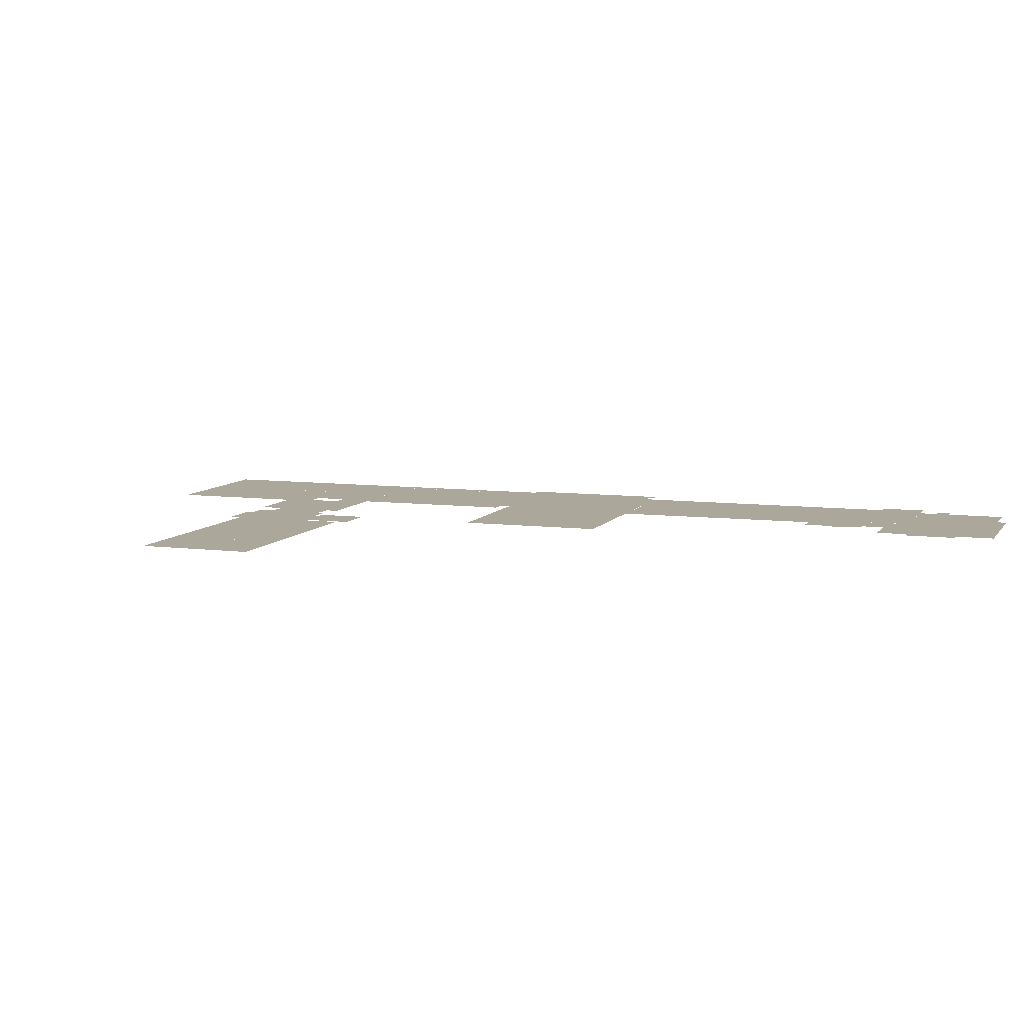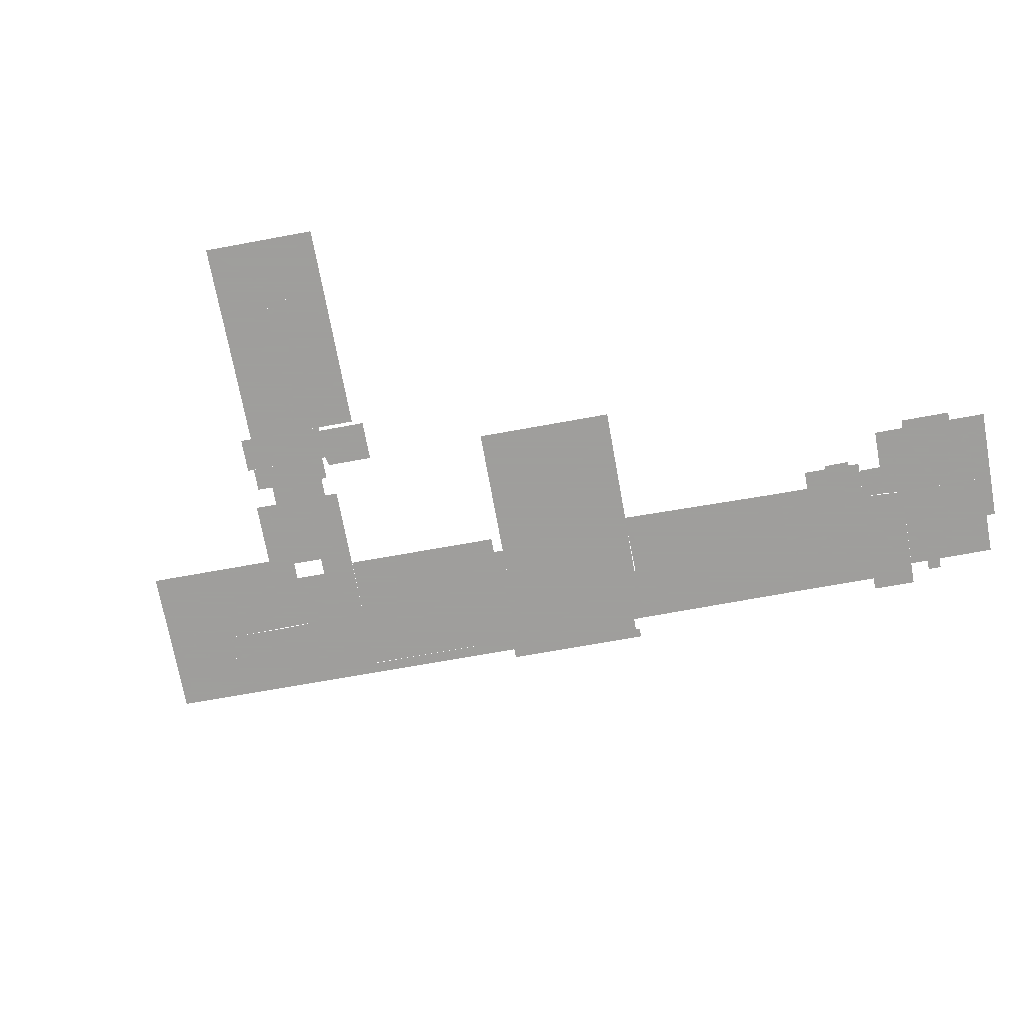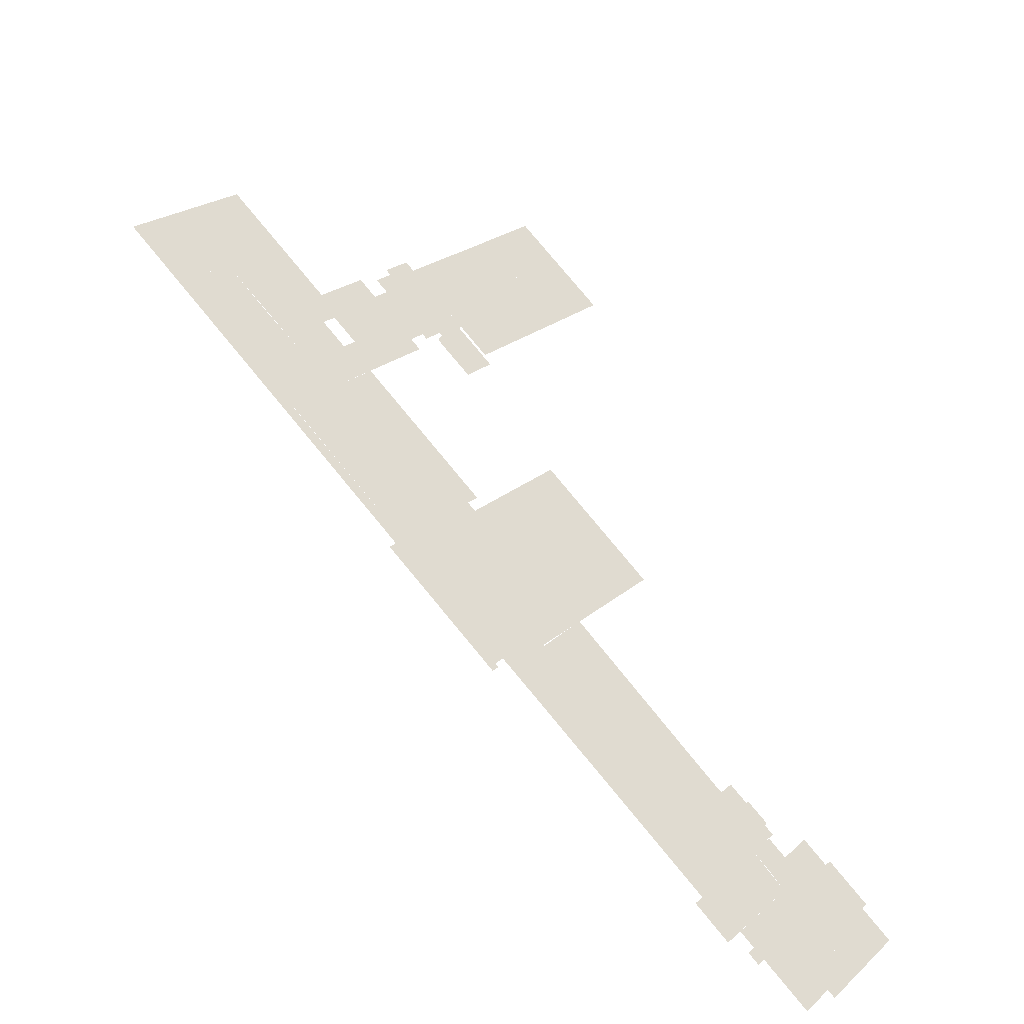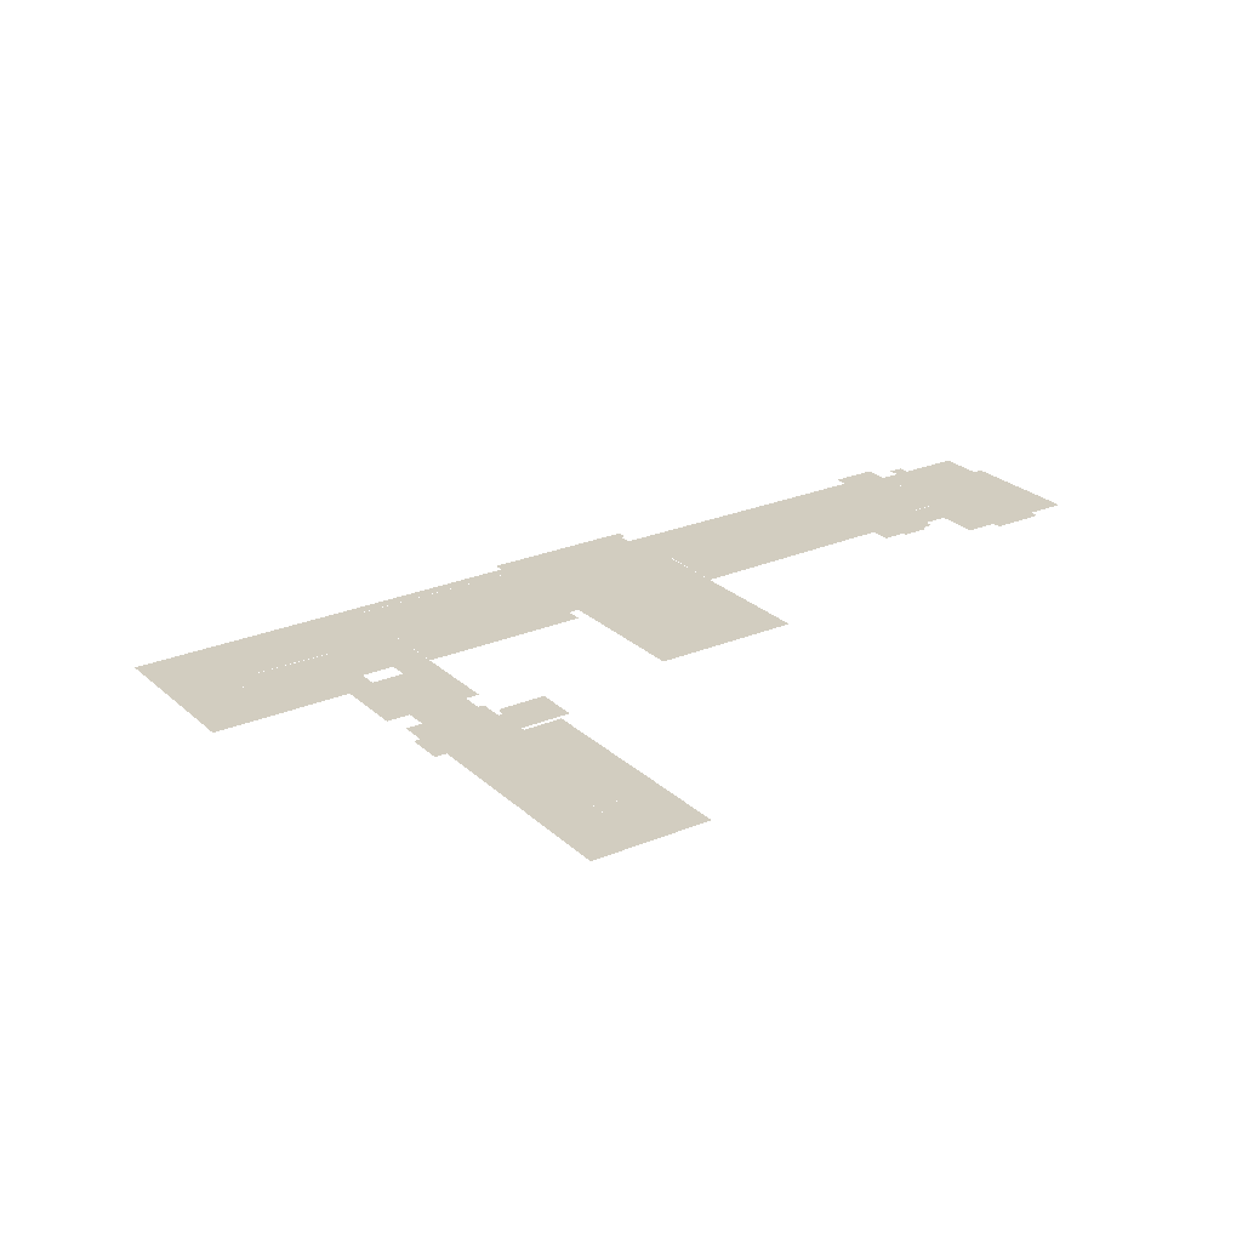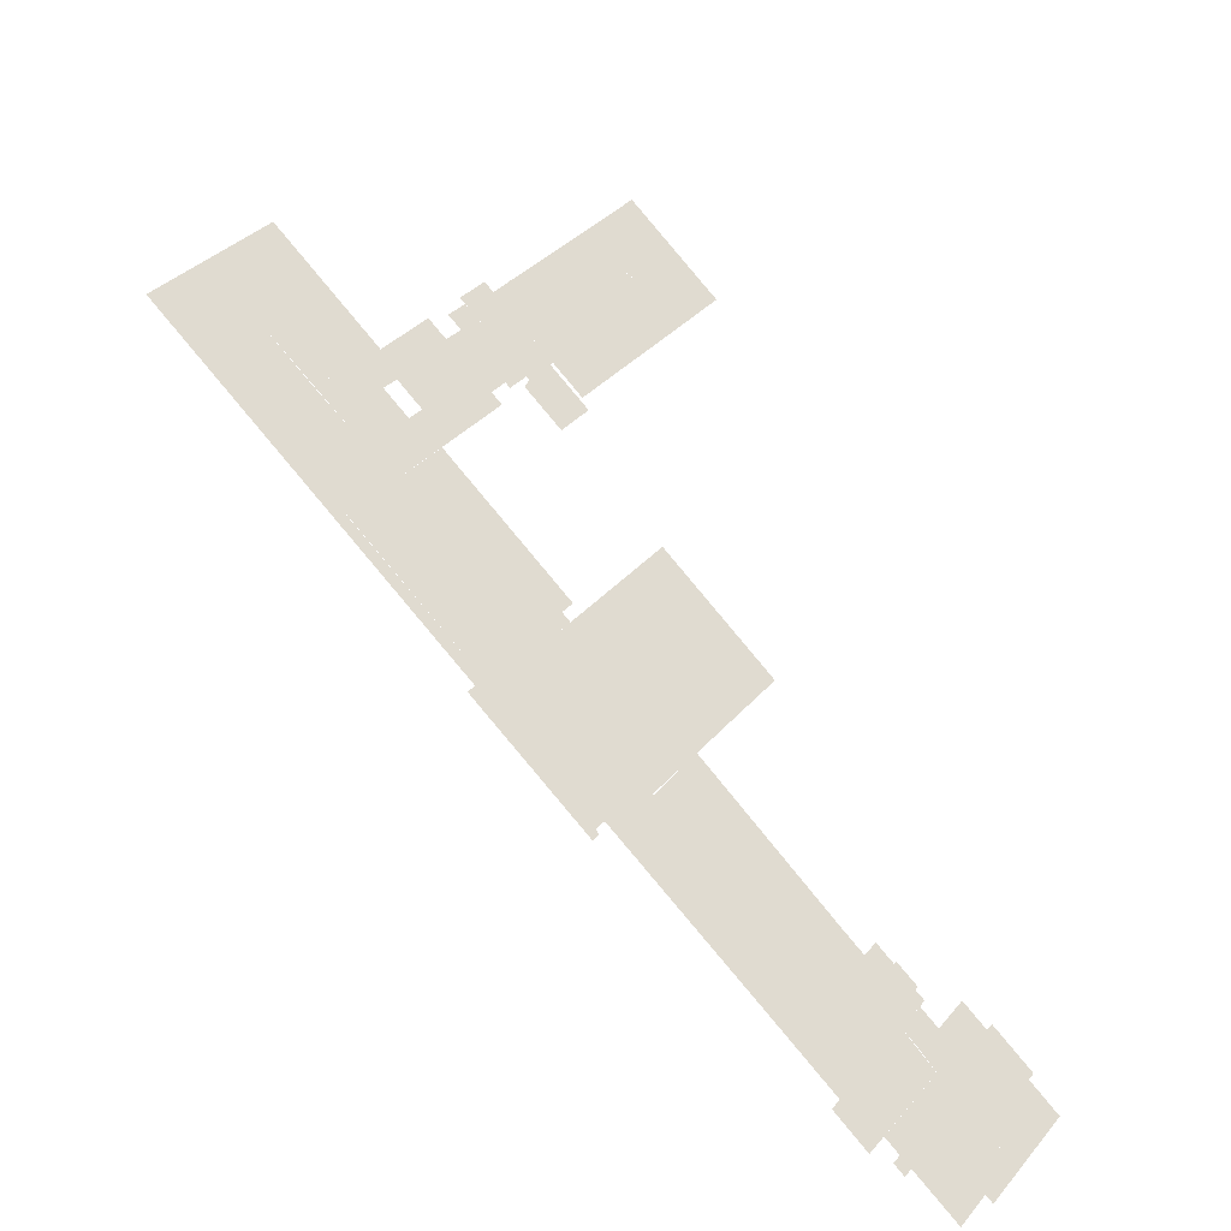
<metadata>
{"format":"obj","ext":"obj","renderer":"f3d","projection":"perspective","resolution":1024,"background":"white","views":[{"elev":8.1,"azim":59.1,"up":"+Y"},{"elev":-71.1,"azim":50.1,"up":"+Y"},{"elev":-44.6,"azim":-33.9,"up":"+Z"},{"elev":24.6,"azim":5.2,"up":"+Y"},{"elev":-33.5,"azim":-33.0,"up":"+Z"}]}
</metadata>
<code>
v 15.83 0 27.93
v 11.39 0 22.58
v 8.738 0 24.78
v 13.18 0 30.12
v -15.45 0 14.24
v -16.14 0 11.9
v -16.87 0 12.52
v -17.88 0 9.805
v -14.89 0 7.338
v -11.73 0 11.14
v -8.938 0 2.431
v -12.13 0 5.053
v -8.903 0 8.932
v -5.715 0 6.284
v -2.438 0 19.04
v -5.017 0 18.79
v -3.839 0 20.21
v -1.367 0 20.33
v 0.5271 0 18.76
v -1.723 0 16.05
v -8.325 0 14.81
v -10.56 0 12.11
v -13.6 0 14.65
v -11.36 0 17.34
v -18.61 0 18.18
v -18.14 0 18.44
v -19.77 0 16.46
v -14.49 0 15.39
v -21.65 0 14.19
v -18.01 0 11.17
v -10.11 0 12.65
v -7.57 0 10.54
v -18.58 0 18.19
v -15.89 0 21.11
v 0.01654 0 -7.371
v 0.533 0 -6.748
v 1.885 0 -7.972
v 2.549 0 -7.173
v -21.63 0 14.22
v -23.51 0 13.35
v -15.46 0 23
v -18.61 0 10.44
v 9.612 0 -14.36
v 9.112 0 -14.96
v -7.224 0 16.13
v 27.23 0 -27.64
v 24.48 0 -25.35
v 27.64 0 -21.58
v 30.39 0 -23.87
v 13.19 0 -13.99
v 11.72 0 -12.76
v 16.97 0 -6.177
v 21.6 0 -22.94
v 12.22 0 -15.17
v 27.81 0 -15.46
v 34.02 0 -19.51
v 35.45 0 -20.71
v 33.83 0 -22.66
v 32.4 0 -21.46
v 43.15 0 -21.88
v 42.71 0 -22.42
v 41.53 0 -20.54
v 42.52 0 -27.5
v 41.24 0 -29.04
v 41.34 0 -26.51
v 43.9 0 -23.42
v 37.24 0 -25.71
v 35.05 0 -23.89
v 39.92 0 -19.2
v 39.47 0 -19.74
v 37.56 0 -18.16
v 23.38 0 1.499
v 13.59 0 -10.26
v 4.688 0 -2.874
v 14.5 0 8.903
v 3.744 0 18.61
v 2.503 0 17.12
v -2.361 0 21.15
v -1.12 0 22.65
v 11.84 0 31.25
v 12.89 0 32.52
v 12.17 0 38.16
v 9.703 0 35.16
v 19.37 0 32.21
v 10.04 0 29.09
v 7.363 0 25.87
v 4.207 0 28.48
v 6.877 0 31.71
v 38.34 0 -31.33
v 36.17 0 -33.95
v 33.17 0 -31.47
v 35.35 0 -28.84
v -15.9 0 21.12
v 39.32 0 -27.45
v 40.39 0 -30.06
v 38.47 0 -28.46
v 33.75 0 -18.43
v 32.31 0 -16.8
v 33.93 0 -18.13
v 34.43 0 -19
v 31.87 0 -22.11
v 29.52 0 -20.18
v 5.62 0 23.77
v 2.469 0 26.38
v 45.09 0 -24.41
v 24.74 0 -19.16
v -8.548 0 14.54
v -6.87 0 13.15
v -8.438 0 11.26
v 10.74 0 -13.95
v 9.986 0 -13.35
v 13.71 0 -10.36
v 1.697 0 -6.467
v 9.311 0 -14.16
v 38.92 0 -31.82
v 32.73 0 -26.66
v 26.2 0 -17.4
v 0.7085 0 14.03
v -0.5753 0 12.49
v -6.302 0 17.24
v 10.03 0 32.5
v 8.528 0 33.73
v 11.21 0 33.93
v 3.62 0 17.68
v 3.965 0 18.42
v 5.583 0 20.38
v 6.52 0 15.27
v 8.646 0 17.84
v 29.72 0 -17.04
v 30.7 0 -15.87
v 32.11 0 -17.03
v 7.373 0 0.35
v 6.737 0 0.8957
v 7.553 0 1.872
v -2.424 0 10.22
v 5.491 0 20.88
v 8.146 0 18.67
v 1.915 0 15.48
v 1.092 0 16.17
v 2.135 0 17.42
v 4.144 0 22
v 31.69 0 -30.26
v 30.53 0 -29.29
v 32.54 0 -30.94
v 31.15 0 -30.91
v 31.99 0 -31.61
v 1.006 0 24.6
v -5.918 0 14.25
v -4.92 0 11.53
v -3.988 0 12.63
v 5.787 0 20.62
v -1.521 0 22.98
v 0.3115 0 25.19
v 29.31 0 -30.73
v 26.57 0 -28.42
f 1 2 3 4
f 5 6 7
f 7 5 6
f 8 6 9
f 9 8 6
f 10 6 5
f 5 10 6
f 9 6 10
f 10 9 6
f 11 12 13 14
f 15 16 17
f 18 19 15
f 20 16 15
f 19 20 15
f 21 22 23 24
f 25 26 27
f 26 27 25
f 28 27 26
f 26 28 27
f 29 27 30
f 30 29 27
f 30 27 28
f 28 30 27
f 31 32 22
f 32 22 31
f 13 22 32
f 32 13 22
f 5 28 22
f 28 22 5
f 13 5 22
f 26 33 34
f 33 34 26
f 35 36 37
f 37 35 36
f 37 36 38
f 38 37 36
f 39 40 27
f 27 40 33
f 33 41 34
f 30 42 39
f 43 44 37
f 40 41 33
f 44 35 37
f 42 40 39
f 45 21 34
f 21 34 45
f 45 34 41
f 41 45 34
f 36 42 30
f 38 36 42
f 42 38 36
f 36 40 42
f 46 47 48 49
f 50 51 52
f 53 54 50
f 54 50 53
f 53 50 55
f 55 53 50
f 55 50 52
f 52 55 50
f 56 57 58 59
f 60 61 62
f 61 62 60
f 63 64 65
f 66 65 61
f 65 61 66
f 65 62 61
f 64 67 65
f 67 62 65
f 68 58 67
f 69 62 70
f 62 70 69
f 67 70 62
f 62 67 70
f 58 71 70
f 67 58 70
f 58 70 67
f 72 73 74 75
f 76 77 78 79
f 80 81 1
f 1 80 81
f 82 81 83
f 83 82 81
f 1 81 84
f 84 1 81
f 84 81 82
f 82 84 81
f 85 86 87 88
f 89 90 91 92
f 93 24 23 26
f 94 64 95 96
f 97 98 99
f 100 101 97
f 102 98 97
f 101 102 97
f 87 86 103 104
f 66 105 63 65
f 53 106 48 47
f 107 108 109 31
f 51 50 54 110
f 110 111 112
f 74 38 113
f 113 74 38
f 114 37 38
f 37 38 114
f 111 114 38
f 114 38 111
f 111 38 112
f 112 111 38
f 74 112 38
f 112 38 74
f 95 115 96
f 96 68 94
f 115 116 96
f 116 68 96
f 101 49 106 117
f 118 119 120 16
f 7 6 8 42
f 121 122 83 123
f 81 121 122
f 121 123 81
f 88 122 121
f 85 121 81
f 81 85 121
f 88 121 85
f 85 88 121
f 124 125 126
f 127 124 128
f 128 124 126
f 129 130 131
f 117 55 129
f 131 102 129
f 102 117 129
f 132 113 133
f 113 133 132
f 134 133 135
f 133 135 134
f 113 11 133
f 135 133 11
f 11 135 133
f 136 3 2 137
f 13 12 9 10
f 138 118 139
f 140 139 19
f 118 20 139
f 139 20 19
f 141 80 4 136
f 142 143 144
f 145 142 146
f 146 142 144
f 91 144 92
f 144 143 116
f 92 144 116
f 147 104 103 141
f 109 108 32
f 108 107 148
f 149 150 119
f 119 149 150
f 150 148 120
f 120 150 148
f 148 120 150
f 32 108 149
f 107 120 148
f 120 148 107
f 13 32 14
f 14 32 149
f 32 149 14
f 120 119 150
f 150 120 119
f 119 150 120
f 14 149 119
f 119 14 149
f 151 125 152 153
f 59 68 154 155

</code>
